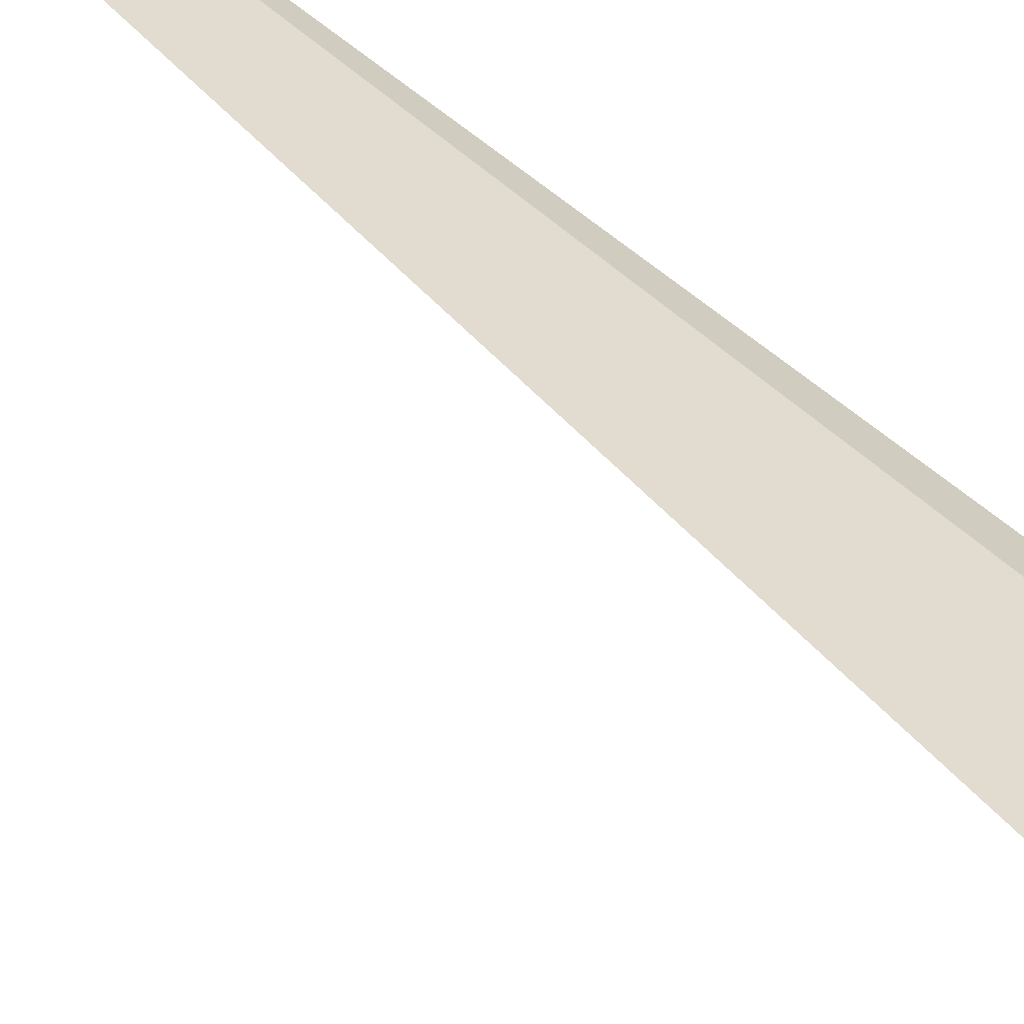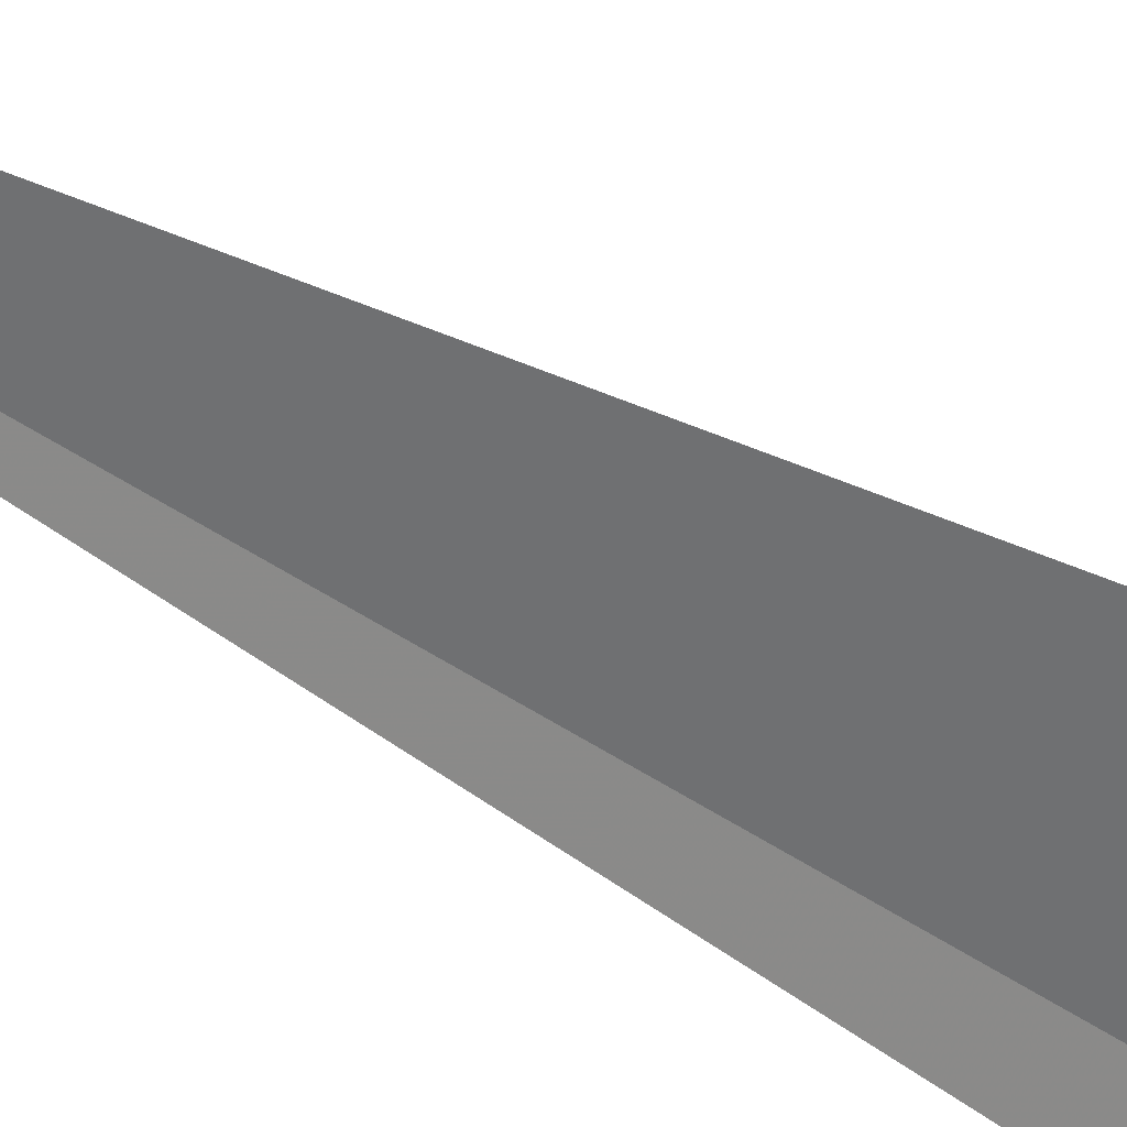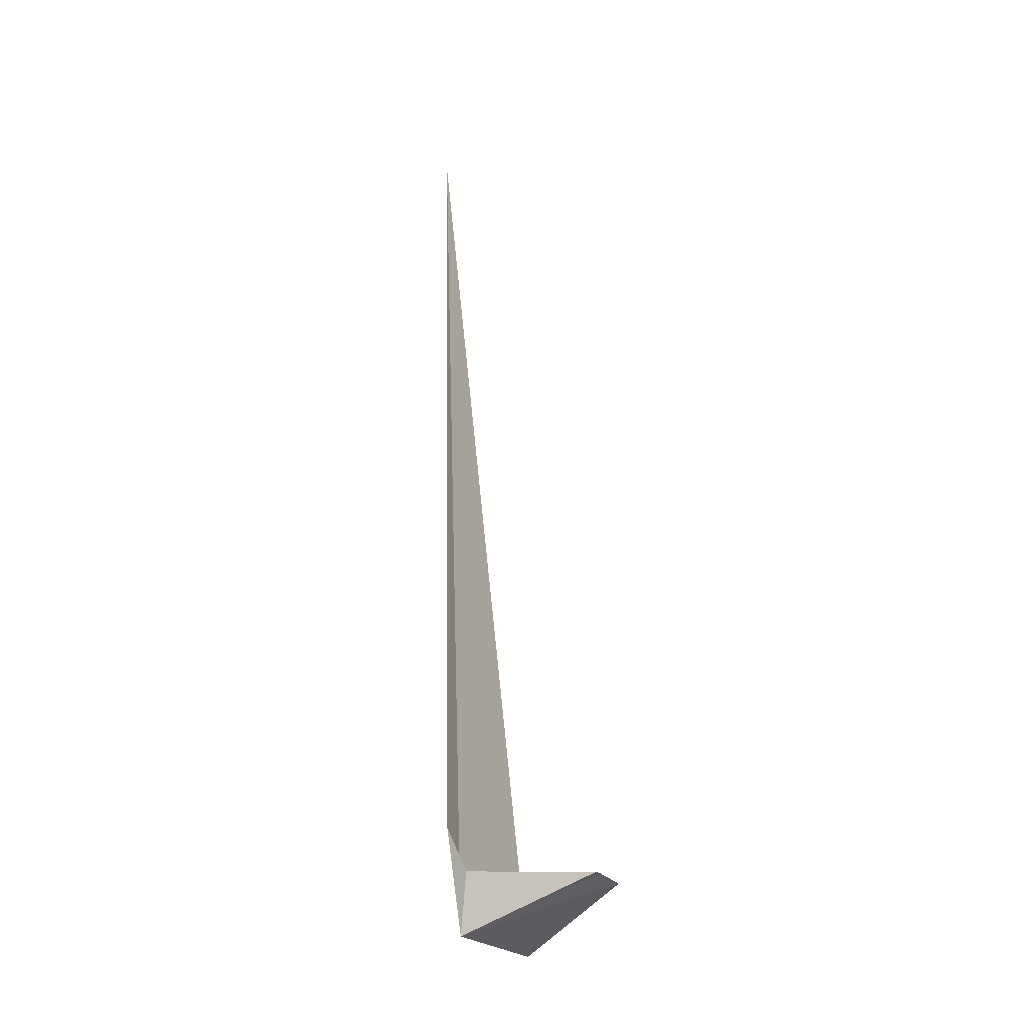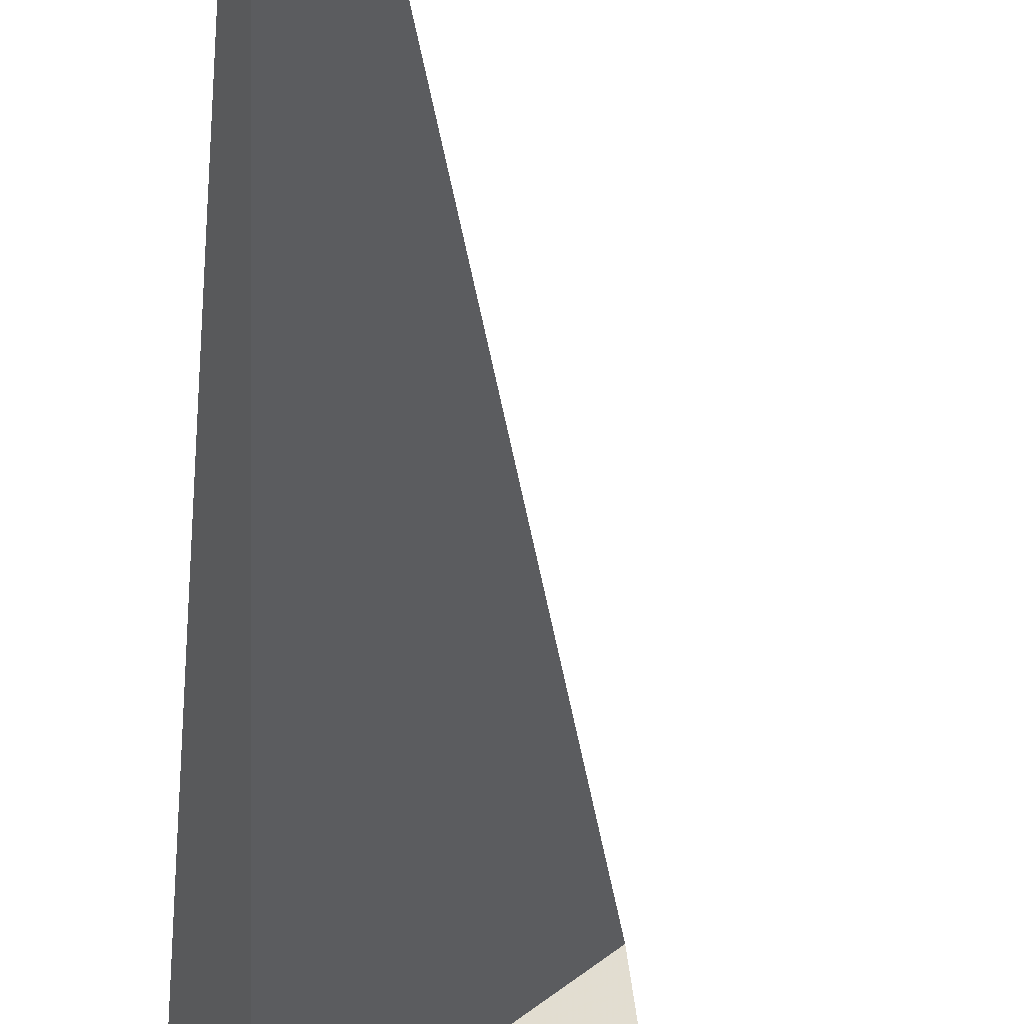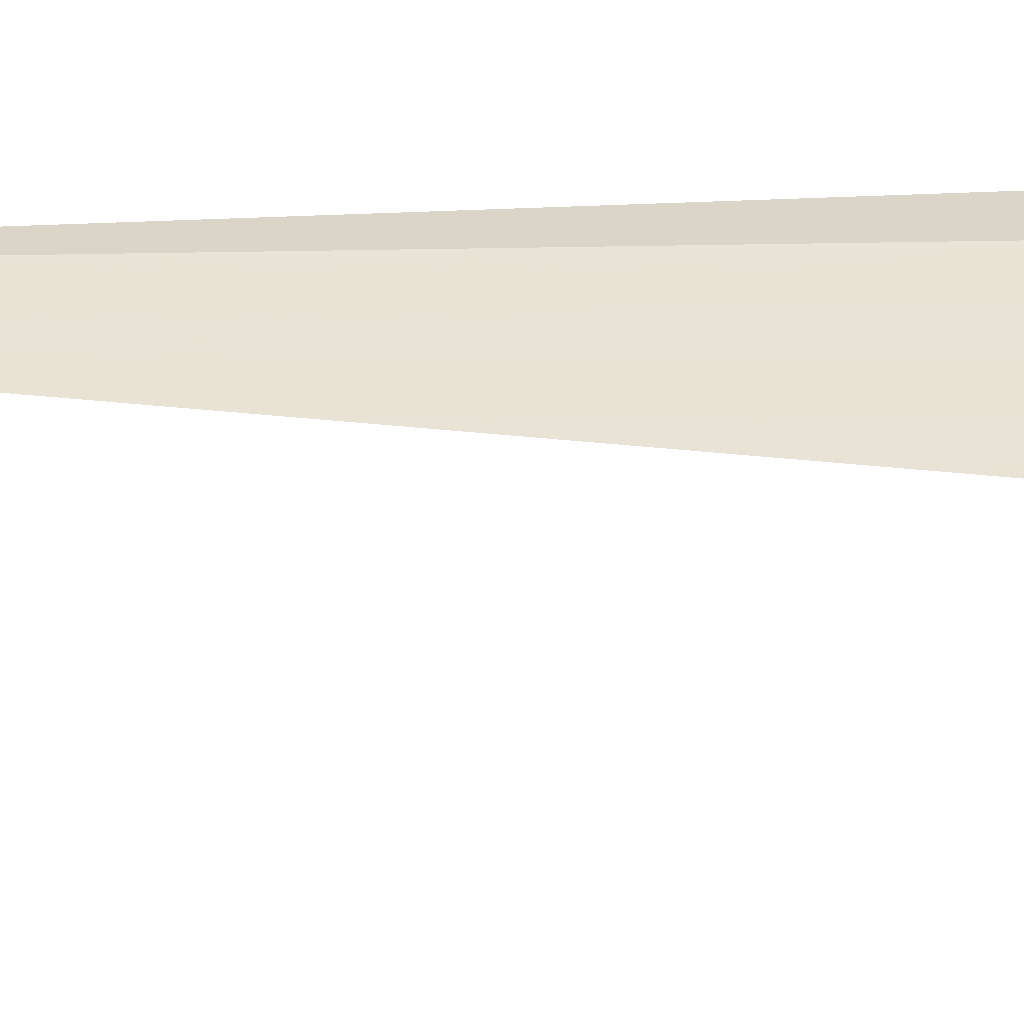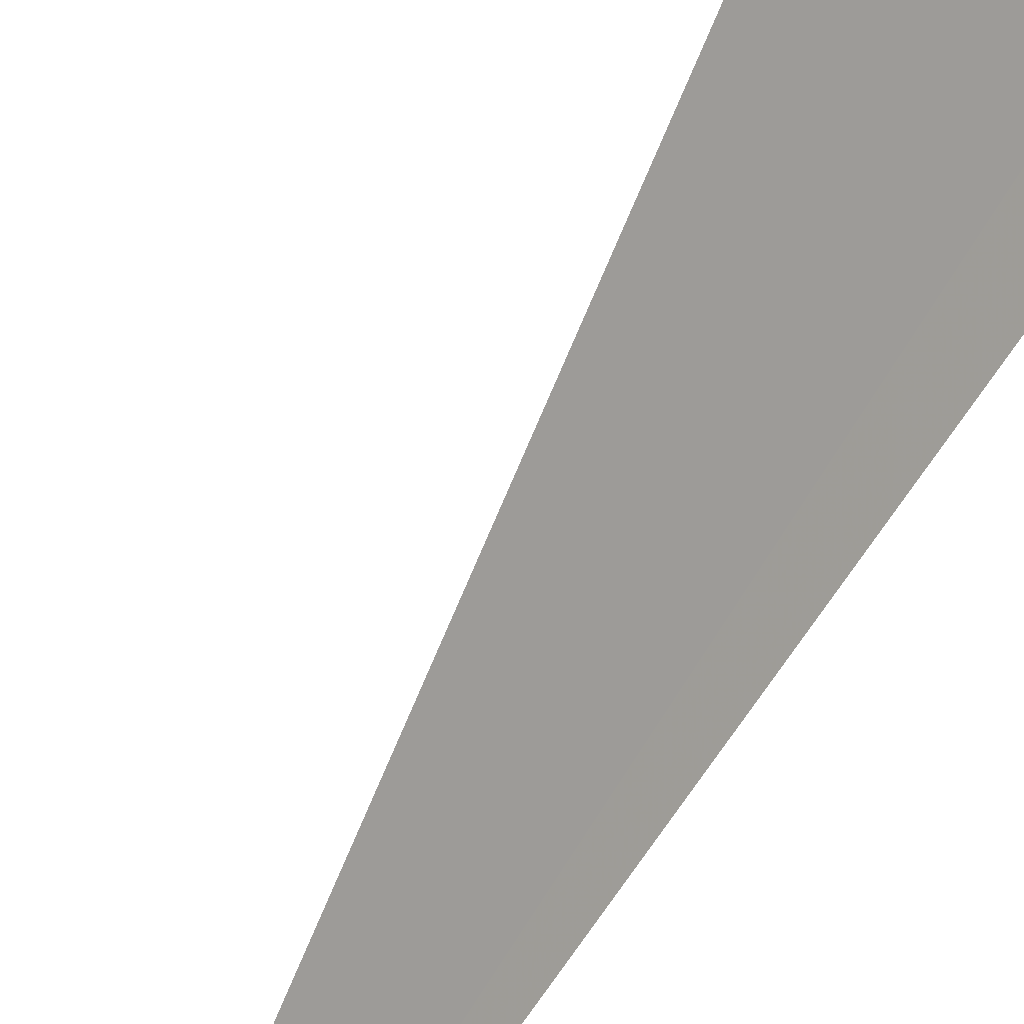
<metadata>
{"format":"obj","ext":"obj","renderer":"f3d","projection":"perspective","resolution":1024,"background":"white","views":[{"elev":61.7,"azim":129.2,"up":"+Y"},{"elev":-27.7,"azim":37.6,"up":"+Y"},{"elev":-31.0,"azim":-27.0,"up":"+Z"},{"elev":-27.6,"azim":-3.5,"up":"+Y"},{"elev":77.3,"azim":87.2,"up":"+Y"},{"elev":-61.6,"azim":149.2,"up":"+Y"}]}
</metadata>
<code>
v -7.015 4.891 88.9
v -7.93 5.233 118.6
v -7.917 4.032 91.83
v -3.443 7.495 89.48
v -2.904 2.676 90.46
v -4.08 1.953 90.42
v -3.806 2.229 90.51
v -3.724 2.281 90.51
v -7.311 3.952 90.54
f 1 3 2
f 1 4 5
f 1 7 6
f 1 8 7
f 1 5 8
f 1 2 4
f 1 9 3
f 1 6 9

</code>
